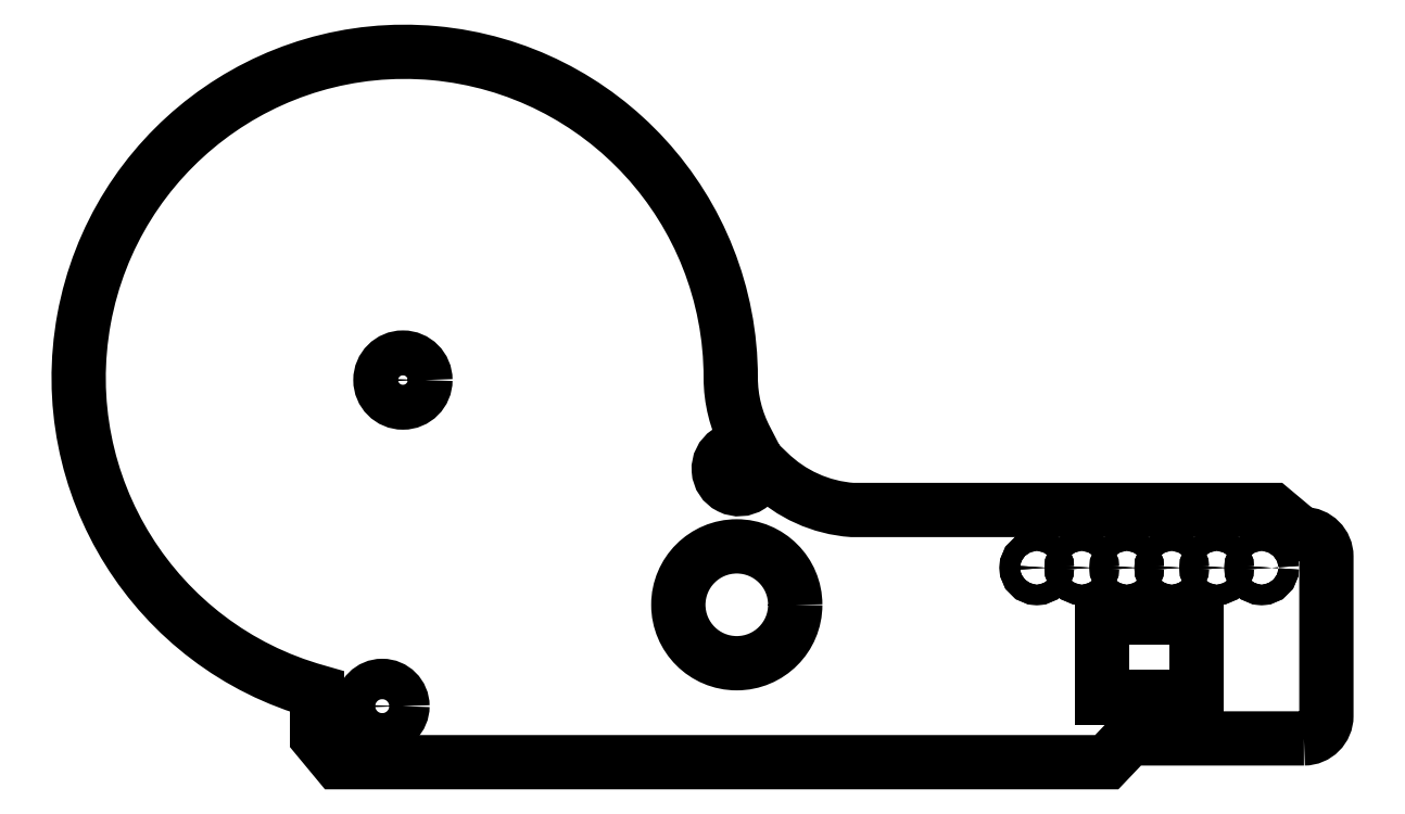
<metadata>
{"format":"dxf","ext":"dxf","renderer":"ezdxf+matplotlib","layout":"modelspace","background":"white","min_lineweight":24,"dpi":150}
</metadata>
<code>
0
SECTION
2
ENTITIES
0
CIRCLE
8
0
10
52.34
20
13.2
30
0
40
0.45
210
-0
220
0
230
1
0
CIRCLE
8
0
10
50.34
20
13.2
30
0
40
0.45
210
-0
220
0
230
1
0
CIRCLE
8
0
10
54.34
20
13.2
30
0
40
0.45
210
-0
220
0
230
1
0
CIRCLE
8
0
10
21.23
20
7.04
30
0
40
0.9
210
-0
220
0
230
1
0
CIRCLE
8
0
10
37
20
11.55
30
0
40
2.6
210
-0
220
0
230
1
0
CIRCLE
8
0
10
60.34
20
13.2
30
0
40
0.45
210
-0
220
0
230
1
0
CIRCLE
8
0
10
58.34
20
13.2
30
0
40
0.45
210
-0
220
0
230
1
0
CIRCLE
8
0
10
56.34
20
13.2
30
0
40
0.45
210
-0
220
0
230
1
0
LWPOLYLINE
8
0
90
17
70
1
43
0
10
62.22
20
5.604
42
0.4142
10
63.22
20
6.604
10
63.22
20
13.69
42
0.4142
10
62.22
20
14.69
10
62.11
20
14.69
10
60.82
20
15.77
10
42.13
20
15.77
42
-0.1778
10
38.41
20
17.46
10
37.6
20
16.85
42
-1
10
36.6
20
18.35
10
37.42
20
18.89
42
-0.1225
10
36.73
20
21.65
42
2.014
10
18.33
20
7.689
10
18.33
20
5.655
10
19.25
20
4.546
10
53.46
20
4.546
10
54.46
20
5.603
0
LINE
8
0
10
56.83
20
10.99
30
0
11
53.83
21
10.99
31
0
0
LINE
8
0
10
55.4
20
7.444
30
0
11
55.25
21
7.444
31
0
0
LINE
8
0
10
57.43
20
7.394
30
0
11
57.43
21
10.54
31
0
0
LINE
8
0
10
53.23
20
7.394
30
0
11
53.23
21
10.54
31
0
0
CIRCLE
8
0
10
60.34
20
13.2
30
0
40
0.45
210
-0
220
0
230
1
0
CIRCLE
8
0
10
58.34
20
13.2
30
0
40
0.45
210
-0
220
0
230
1
0
CIRCLE
8
0
10
56.34
20
13.2
30
0
40
0.45
210
-0
220
0
230
1
0
CIRCLE
8
0
10
54.34
20
13.2
30
0
40
0.45
210
-0
220
0
230
1
0
CIRCLE
8
0
10
52.34
20
13.2
30
0
40
0.45
210
-0
220
0
230
1
0
CIRCLE
8
0
10
50.34
20
13.2
30
0
40
0.45
210
-0
220
0
230
1
0
CIRCLE
8
0
10
22.15
20
21.55
30
0
40
1
210
0
220
-0
230
1
0
ENDSEC
0
EOF

</code>
